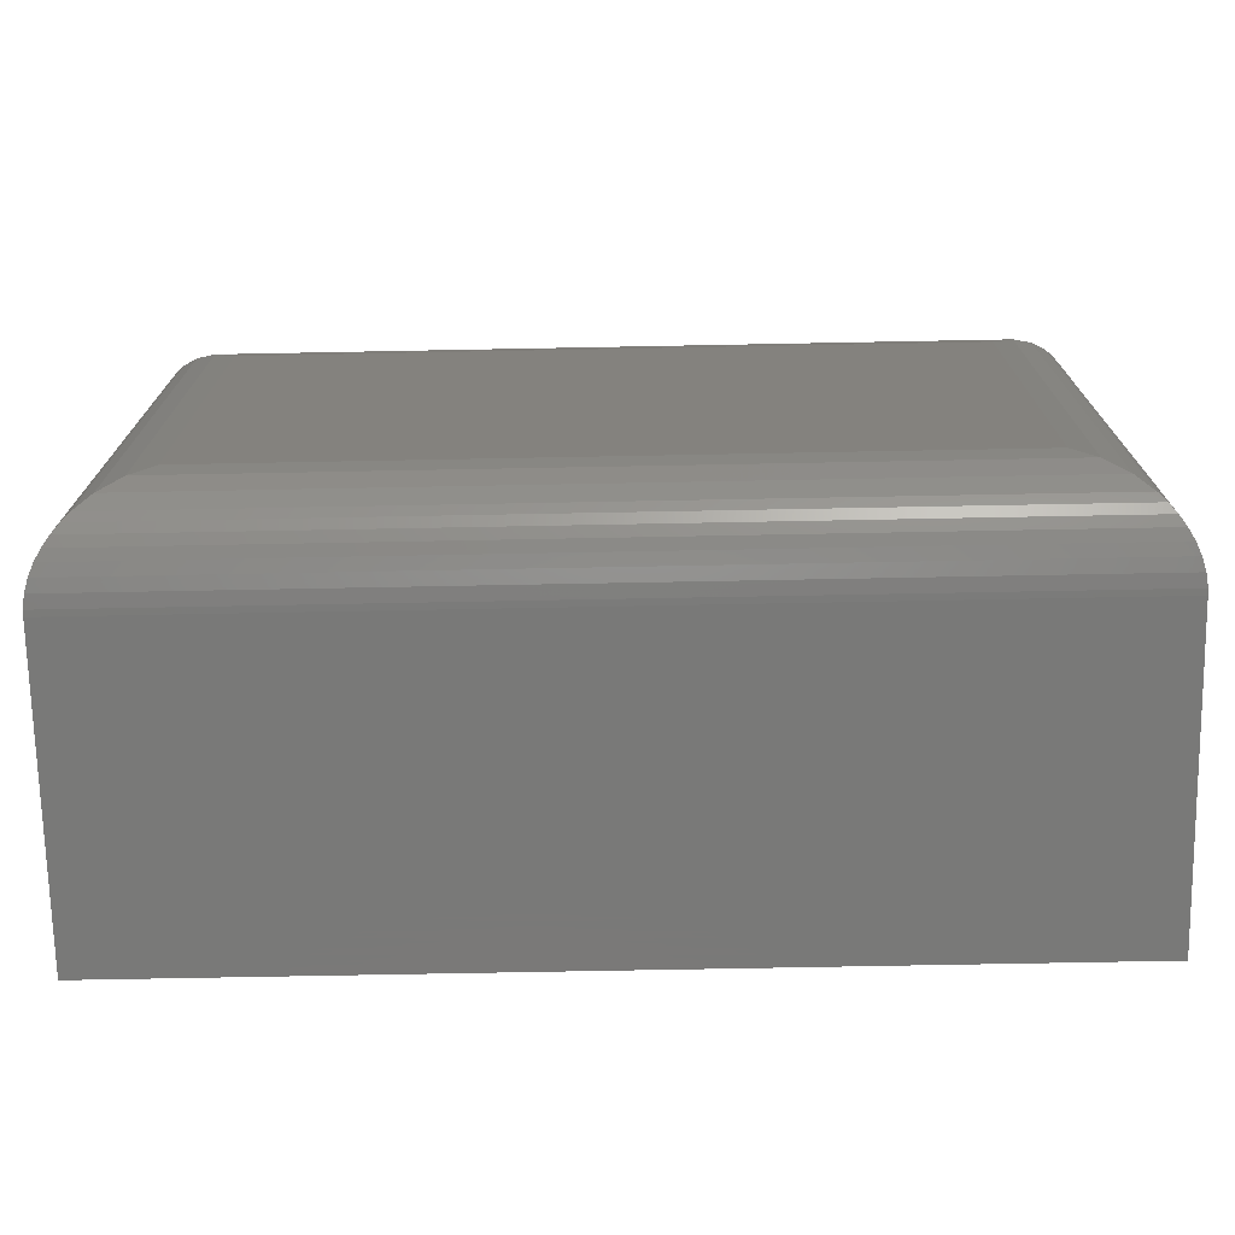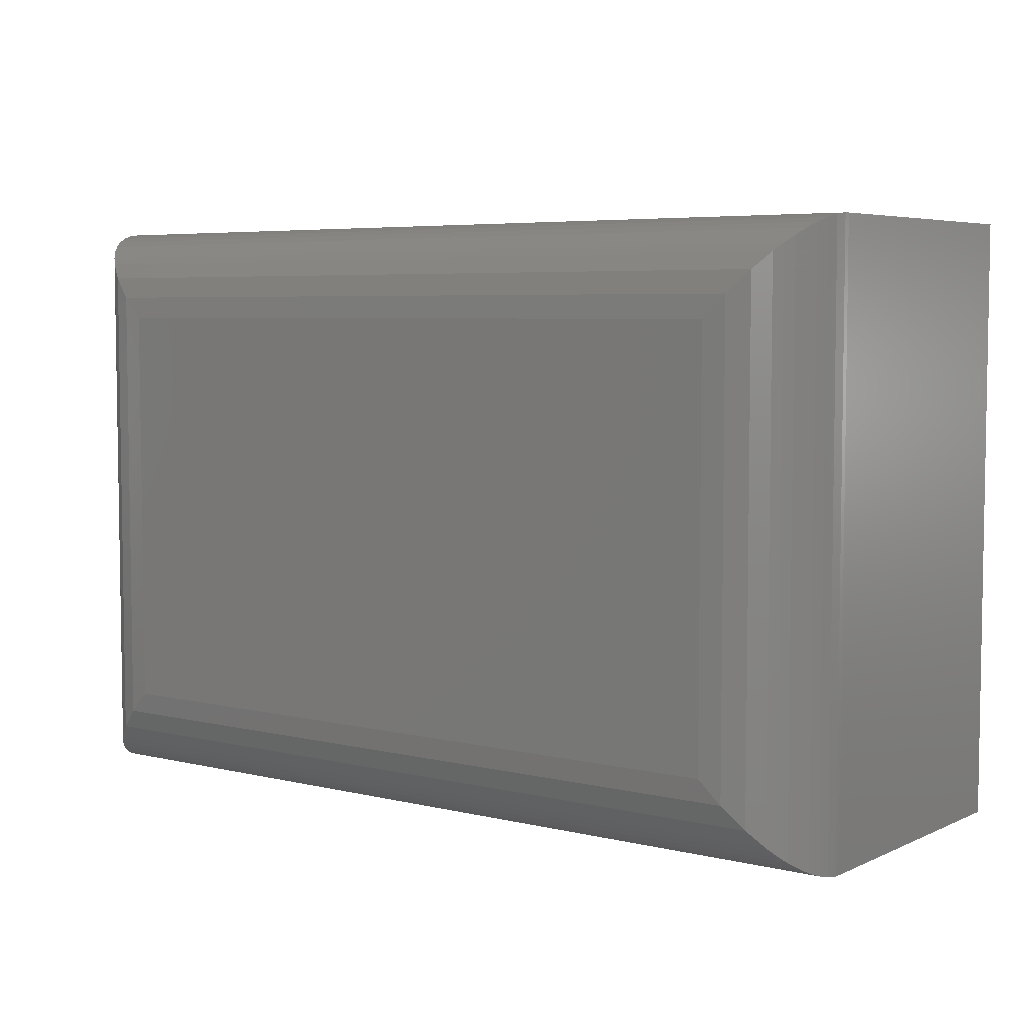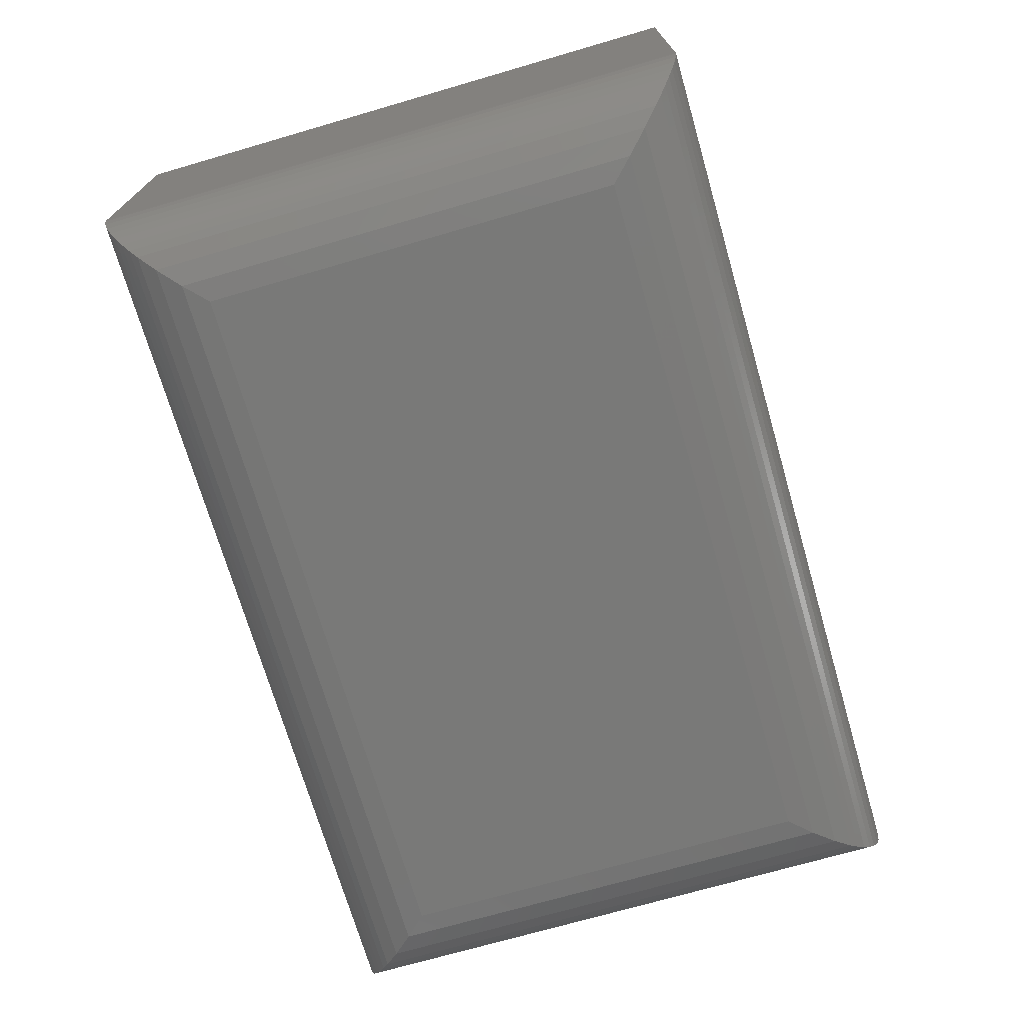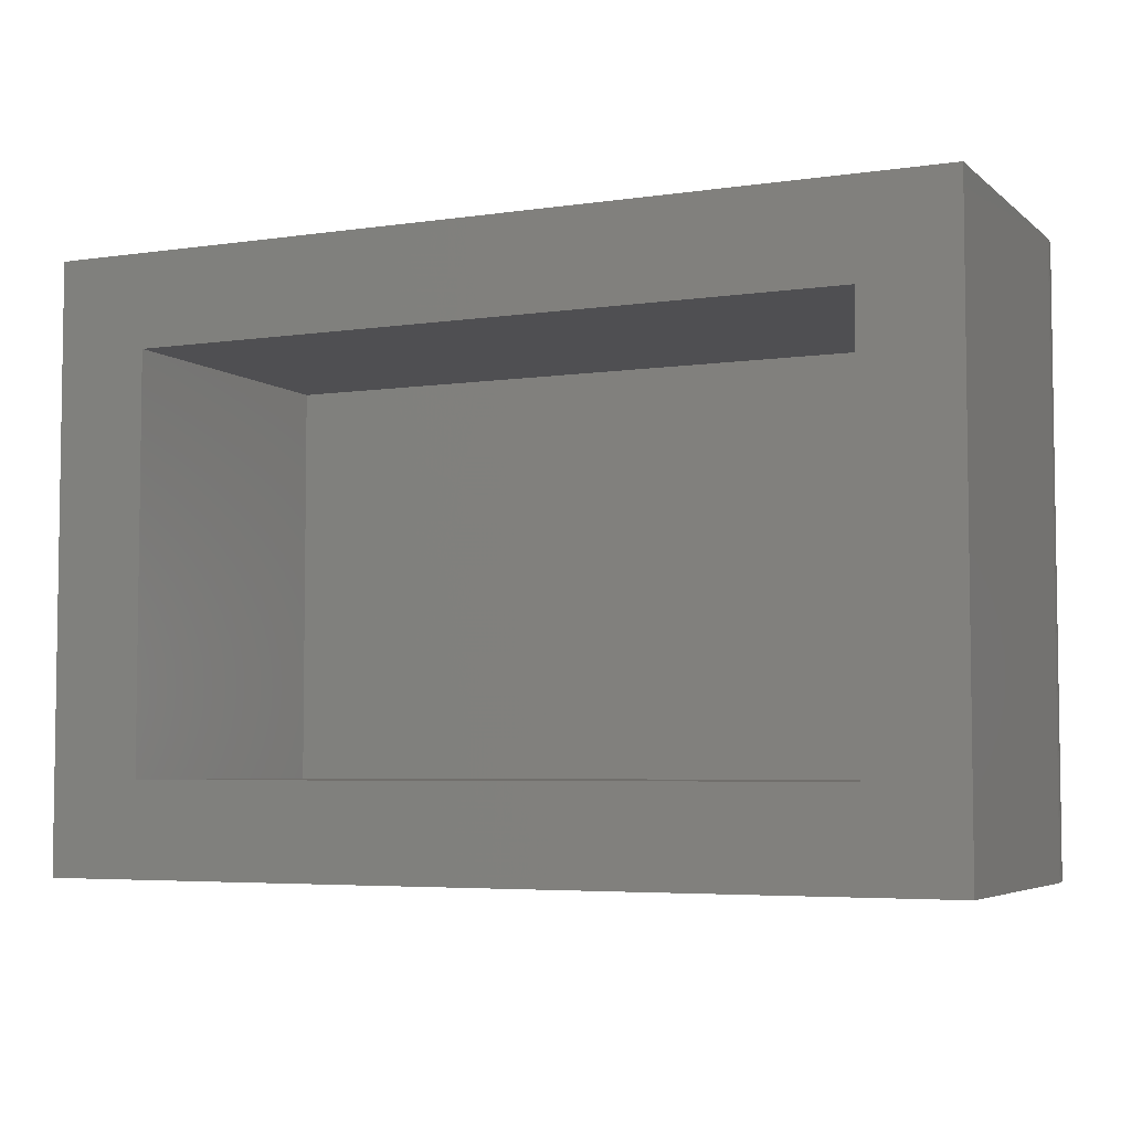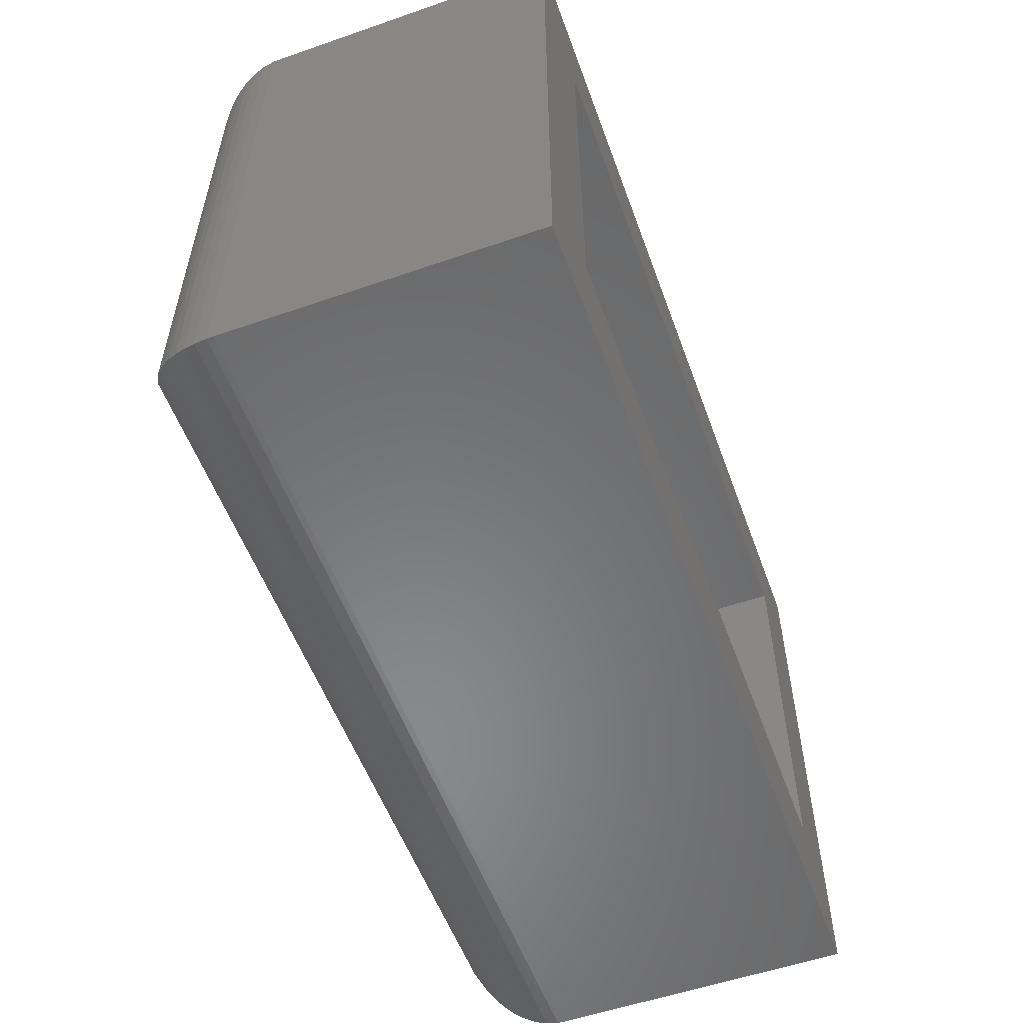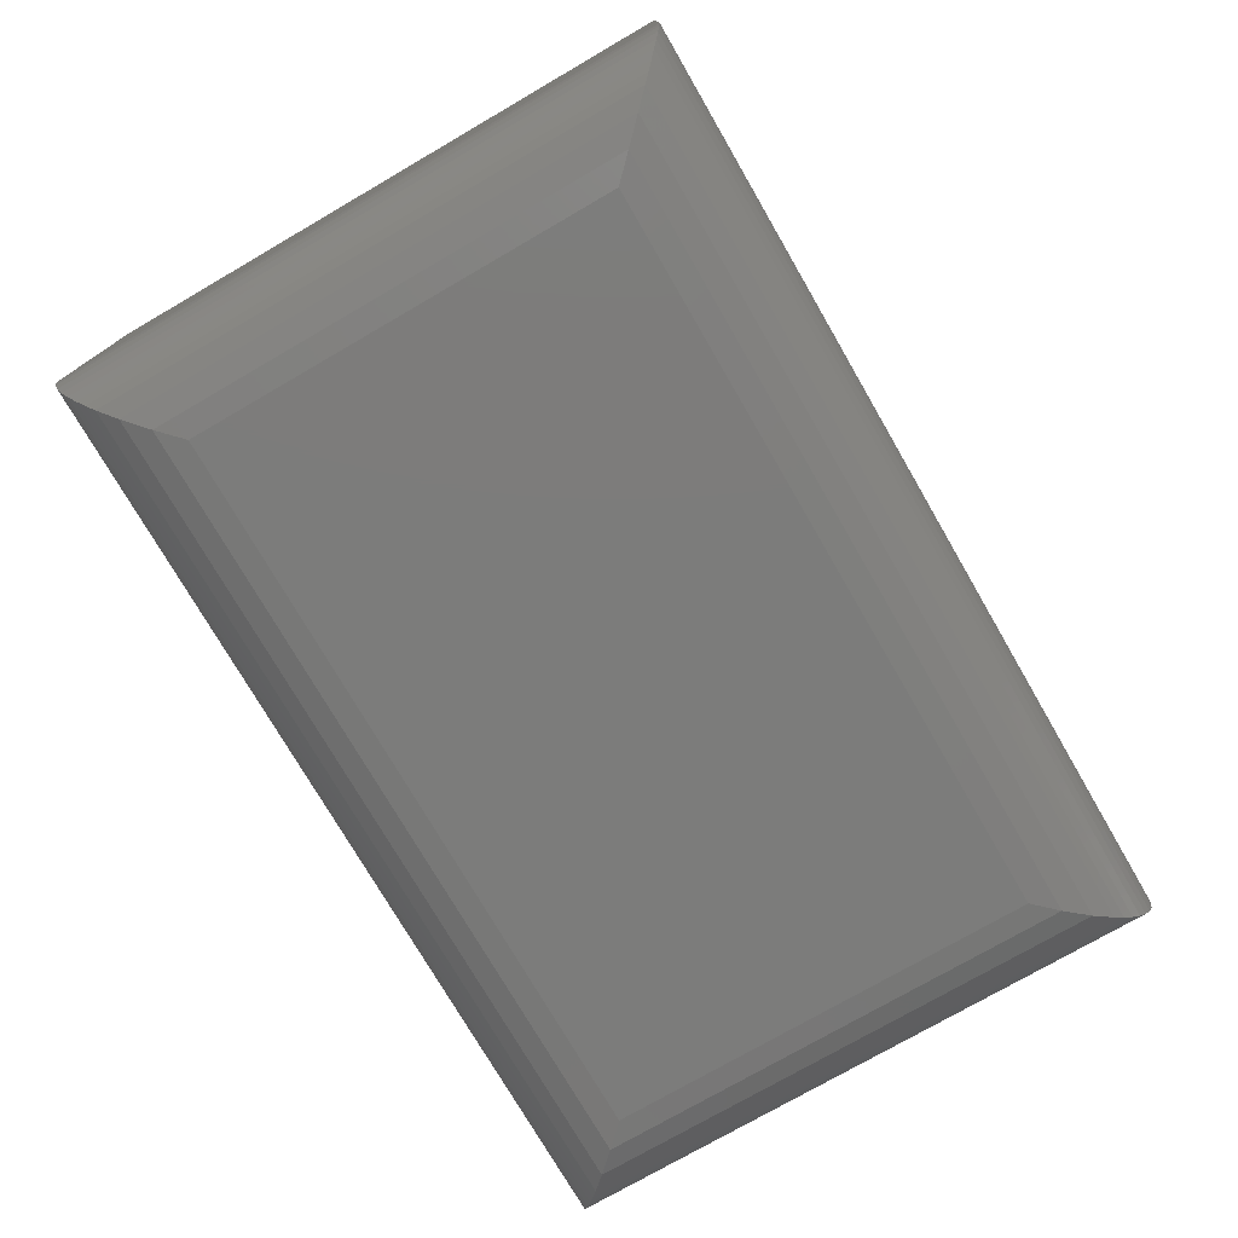
<metadata>
{"format":"stl","ext":"stl","renderer":"f3d","projection":"perspective","resolution":1024,"background":"white","views":[{"elev":-72.2,"azim":-178.9,"up":"+Y"},{"elev":5.4,"azim":-143.4,"up":"+Y"},{"elev":-71.6,"azim":106.2,"up":"+Z"},{"elev":-5.0,"azim":24.7,"up":"+Y"},{"elev":-55.4,"azim":-70.0,"up":"+Y"},{"elev":-75.5,"azim":120.1,"up":"+Z"}]}
</metadata>
<code>
# stl→obj: 60 verts, 116 faces
v -0.75 -0.5 0.3316
v -0.6719 -0.4219 0.3316
v -0.75 2.254e-33 0.3316
v -0.6719 -0.07812 0.3316
v 2.03e-17 8.327e-17 0.3316
v -0.07812 -0.07812 0.3316
v 2.03e-17 -0.5 0.3316
v -0.07812 -0.4219 0.3316
v -0.6719 -0.4219 0.07812
v -0.07812 -0.4219 0.07812
v -0.07812 -0.07812 0.07812
v -0.6719 -0.07812 0.07812
v -0.75 -0.5 0.07812
v 4.784e-18 -0.5 0.07812
v -0.75 3.613e-33 0.07812
v 4.784e-18 9.714e-17 0.07812
v -0.6719 -0.4219 -4.784e-18
v -0.6719 -0.07812 -4.784e-18
v -0.07812 -0.4219 -4.114e-17
v -0.07812 -0.07812 -4.114e-17
v -0.6902 -0.05977 0.002187
v -0.05977 -0.05977 0.002187
v -0.746 -0.004039 0.05334
v -0.007676 -0.007676 0.04436
v -0.7423 -0.007676 0.04436
v -0.01212 -0.01212 0.03633
v -0.7379 -0.01212 0.03633
v -0.01726 -0.01726 0.02915
v -0.7327 -0.01726 0.02915
v -0.02296 -0.02296 0.02281
v -0.727 -0.02296 0.02281
v -0.02908 -0.02908 0.01731
v -0.7078 -0.04218 0.008761
v -0.04218 -0.04218 0.008761
v -0.7498 -0.0001505 0.07328
v -0.0001505 -0.0001505 0.07328
v -0.7485 -0.001463 0.06309
v -0.001463 -0.001459 0.06309
v -0.004039 -0.004035 0.05334
v -0.7209 -0.02908 0.01731
v -0.6902 -0.4402 0.002187
v -0.7078 -0.4578 0.008761
v -0.7209 -0.4709 0.01731
v -0.727 -0.477 0.02281
v -0.7327 -0.4827 0.02915
v -0.7379 -0.4879 0.03633
v -0.7423 -0.4923 0.04436
v -0.746 -0.496 0.05334
v -0.7498 -0.4998 0.07328
v -0.7485 -0.4985 0.06309
v -0.05977 -0.4402 0.002187
v -0.04218 -0.4578 0.008761
v -0.02908 -0.4709 0.01731
v -0.02296 -0.477 0.02281
v -0.01726 -0.4827 0.02915
v -0.01212 -0.4879 0.03633
v -0.007676 -0.4923 0.04436
v -0.004035 -0.496 0.05334
v -0.0001505 -0.4998 0.07328
v -0.001459 -0.4985 0.06309
f 1 2 3
f 3 2 4
f 3 4 5
f 5 4 6
f 5 6 7
f 7 6 8
f 7 8 1
f 1 8 2
f 2 8 9
f 9 8 10
f 11 10 6
f 6 10 8
f 4 2 12
f 12 2 9
f 4 12 6
f 6 12 11
f 9 10 12
f 12 10 11
f 13 14 1
f 1 14 7
f 15 3 16
f 16 3 5
f 3 15 1
f 1 15 13
f 16 5 14
f 14 5 7
f 17 18 19
f 19 18 20
f 20 21 22
f 20 18 21
f 23 24 25
f 25 24 26
f 25 26 27
f 27 26 28
f 27 28 29
f 29 28 30
f 29 30 31
f 31 30 32
f 33 34 22
f 33 22 21
f 15 16 35
f 35 16 36
f 35 36 37
f 37 36 38
f 37 38 23
f 23 38 39
f 23 39 24
f 34 33 32
f 32 33 40
f 32 40 31
f 18 41 21
f 18 17 41
f 21 41 42
f 40 43 44
f 40 44 31
f 31 44 45
f 31 45 29
f 29 45 46
f 29 46 27
f 27 46 47
f 27 47 25
f 25 47 48
f 43 40 42
f 42 40 33
f 42 33 21
f 13 15 49
f 49 15 35
f 49 35 50
f 50 35 37
f 50 37 48
f 48 37 23
f 48 23 25
f 17 51 41
f 17 19 51
f 41 51 52
f 43 53 54
f 43 54 44
f 44 54 55
f 44 55 45
f 45 55 56
f 45 56 46
f 46 56 57
f 46 57 47
f 47 57 58
f 53 43 52
f 52 43 42
f 52 42 41
f 14 13 59
f 59 13 49
f 59 49 60
f 60 49 50
f 60 50 58
f 58 50 48
f 58 48 47
f 19 22 51
f 19 20 22
f 39 57 24
f 24 57 56
f 24 56 26
f 26 56 55
f 26 55 28
f 28 55 54
f 28 54 30
f 30 54 53
f 34 52 51
f 34 51 22
f 16 14 36
f 36 14 59
f 36 59 38
f 38 59 60
f 38 60 39
f 39 60 58
f 39 58 57
f 52 34 53
f 53 34 32
f 53 32 30

</code>
